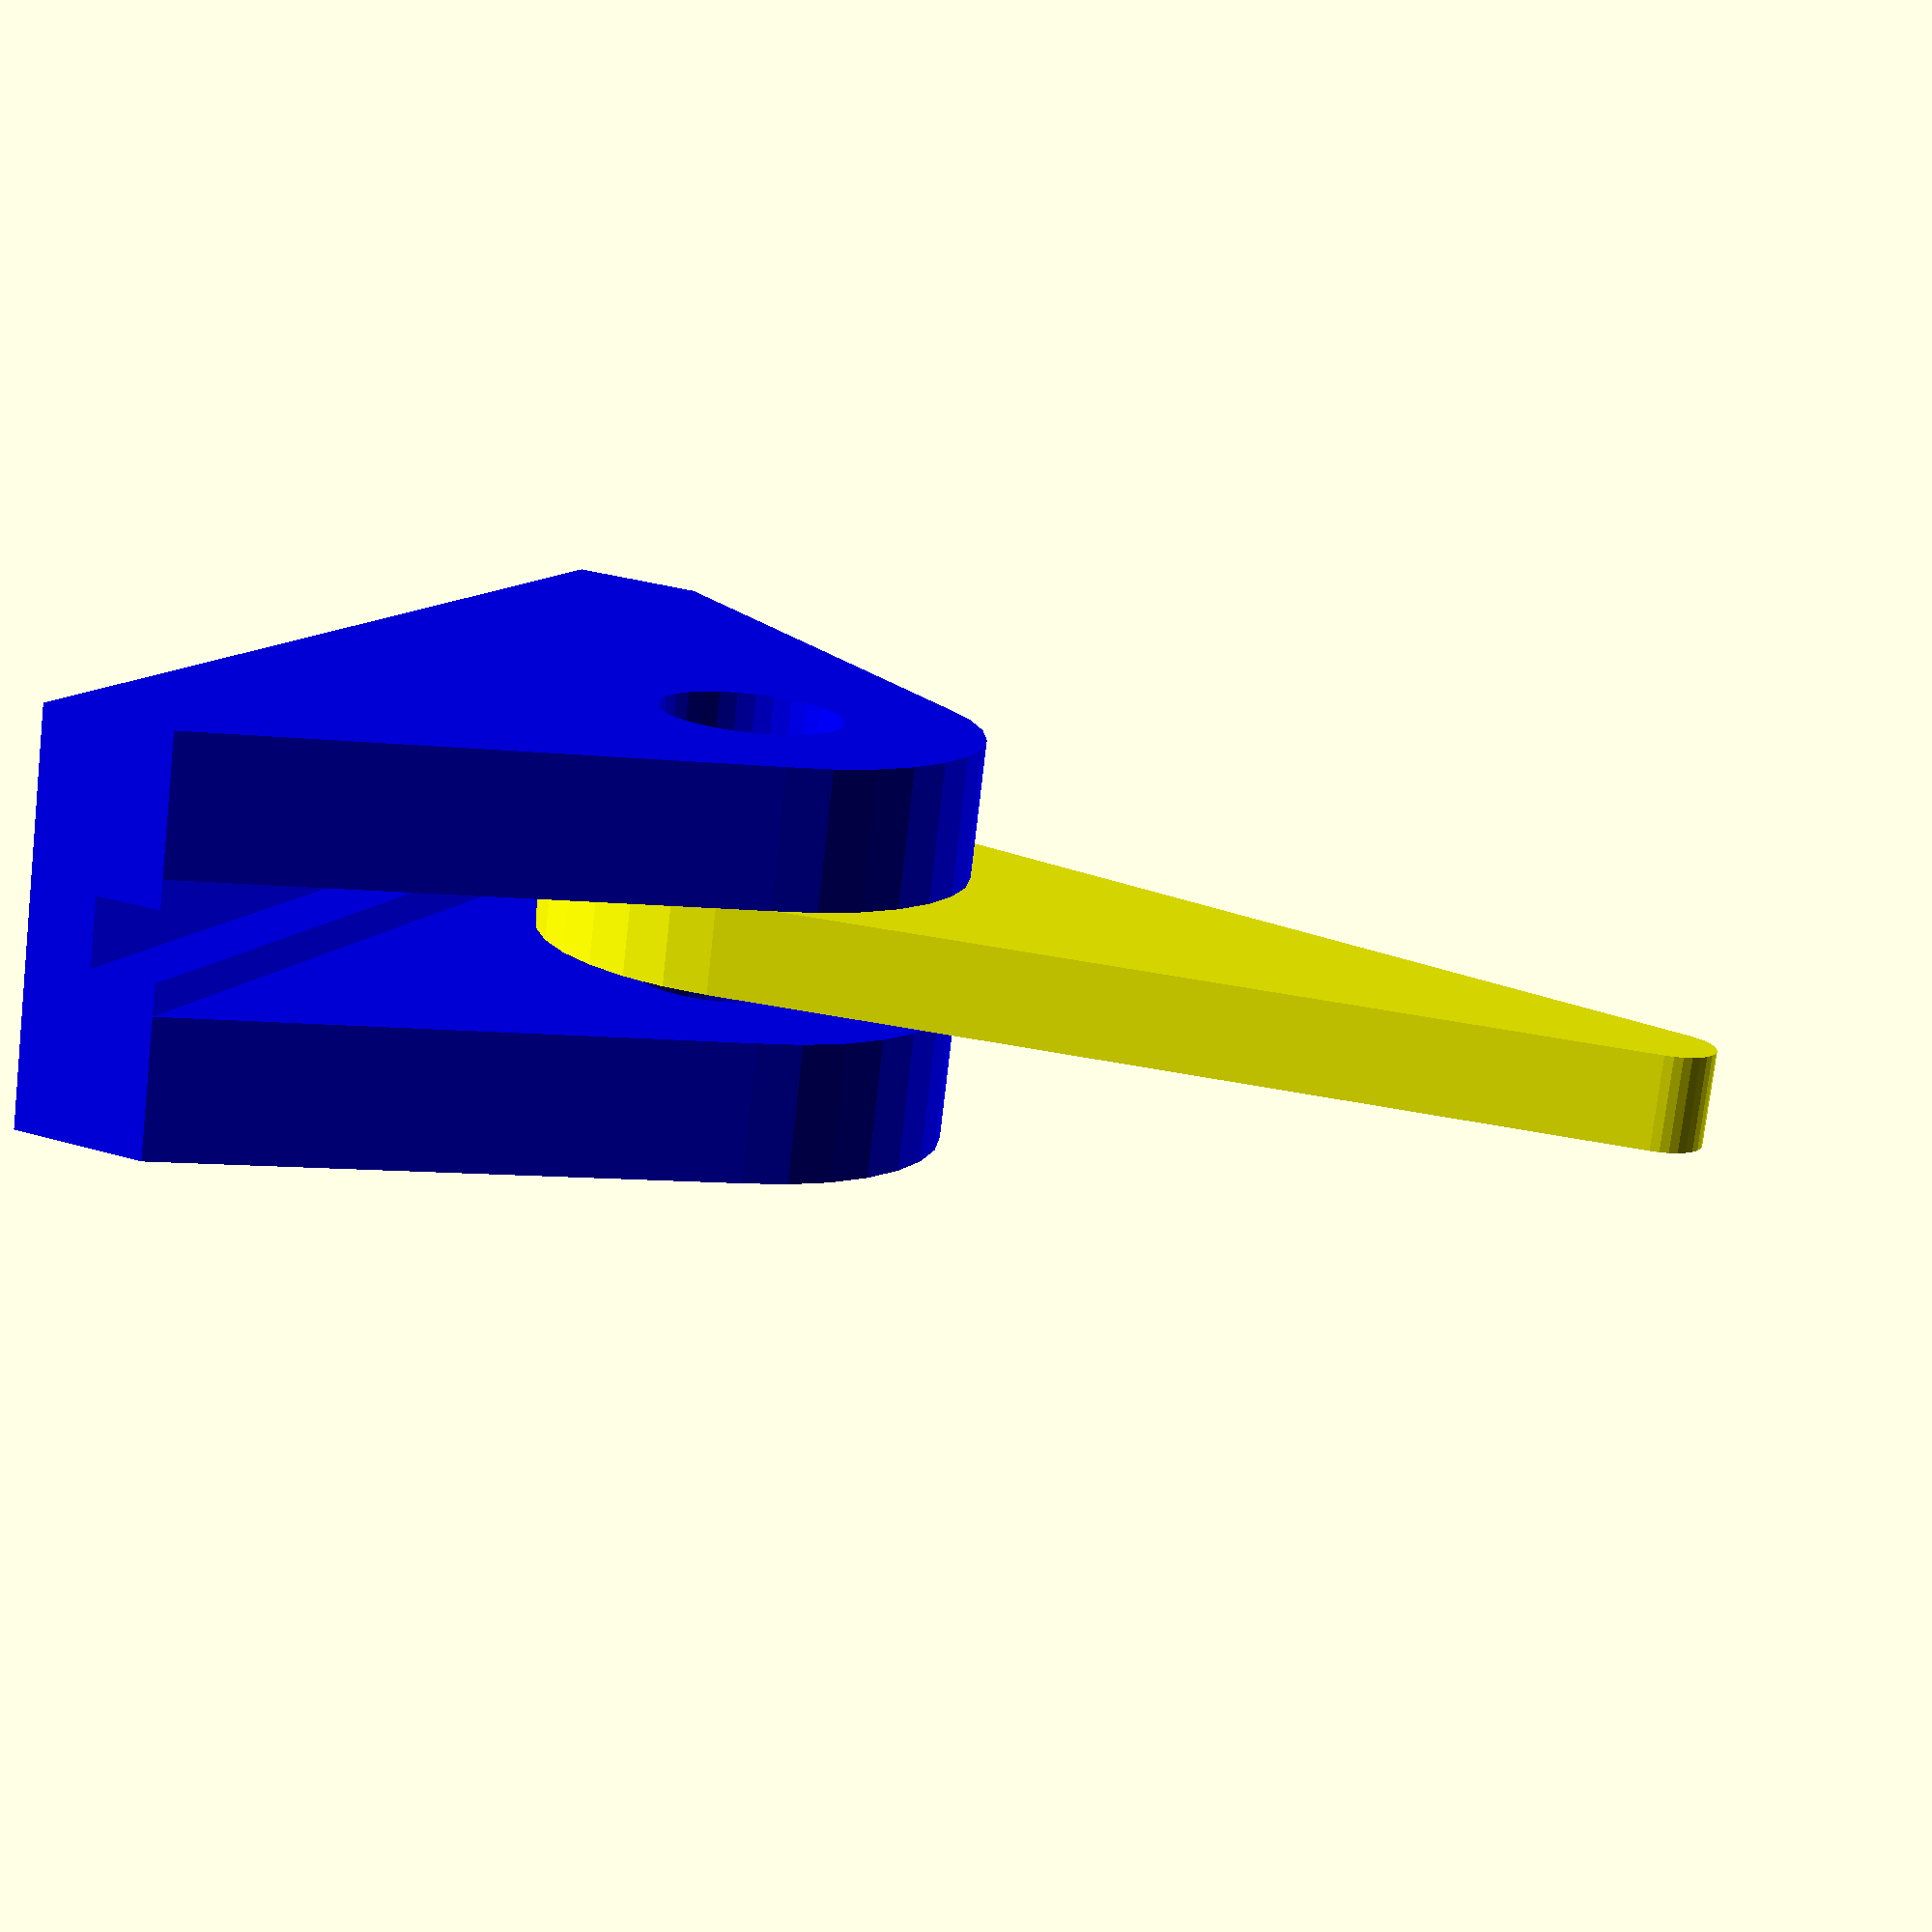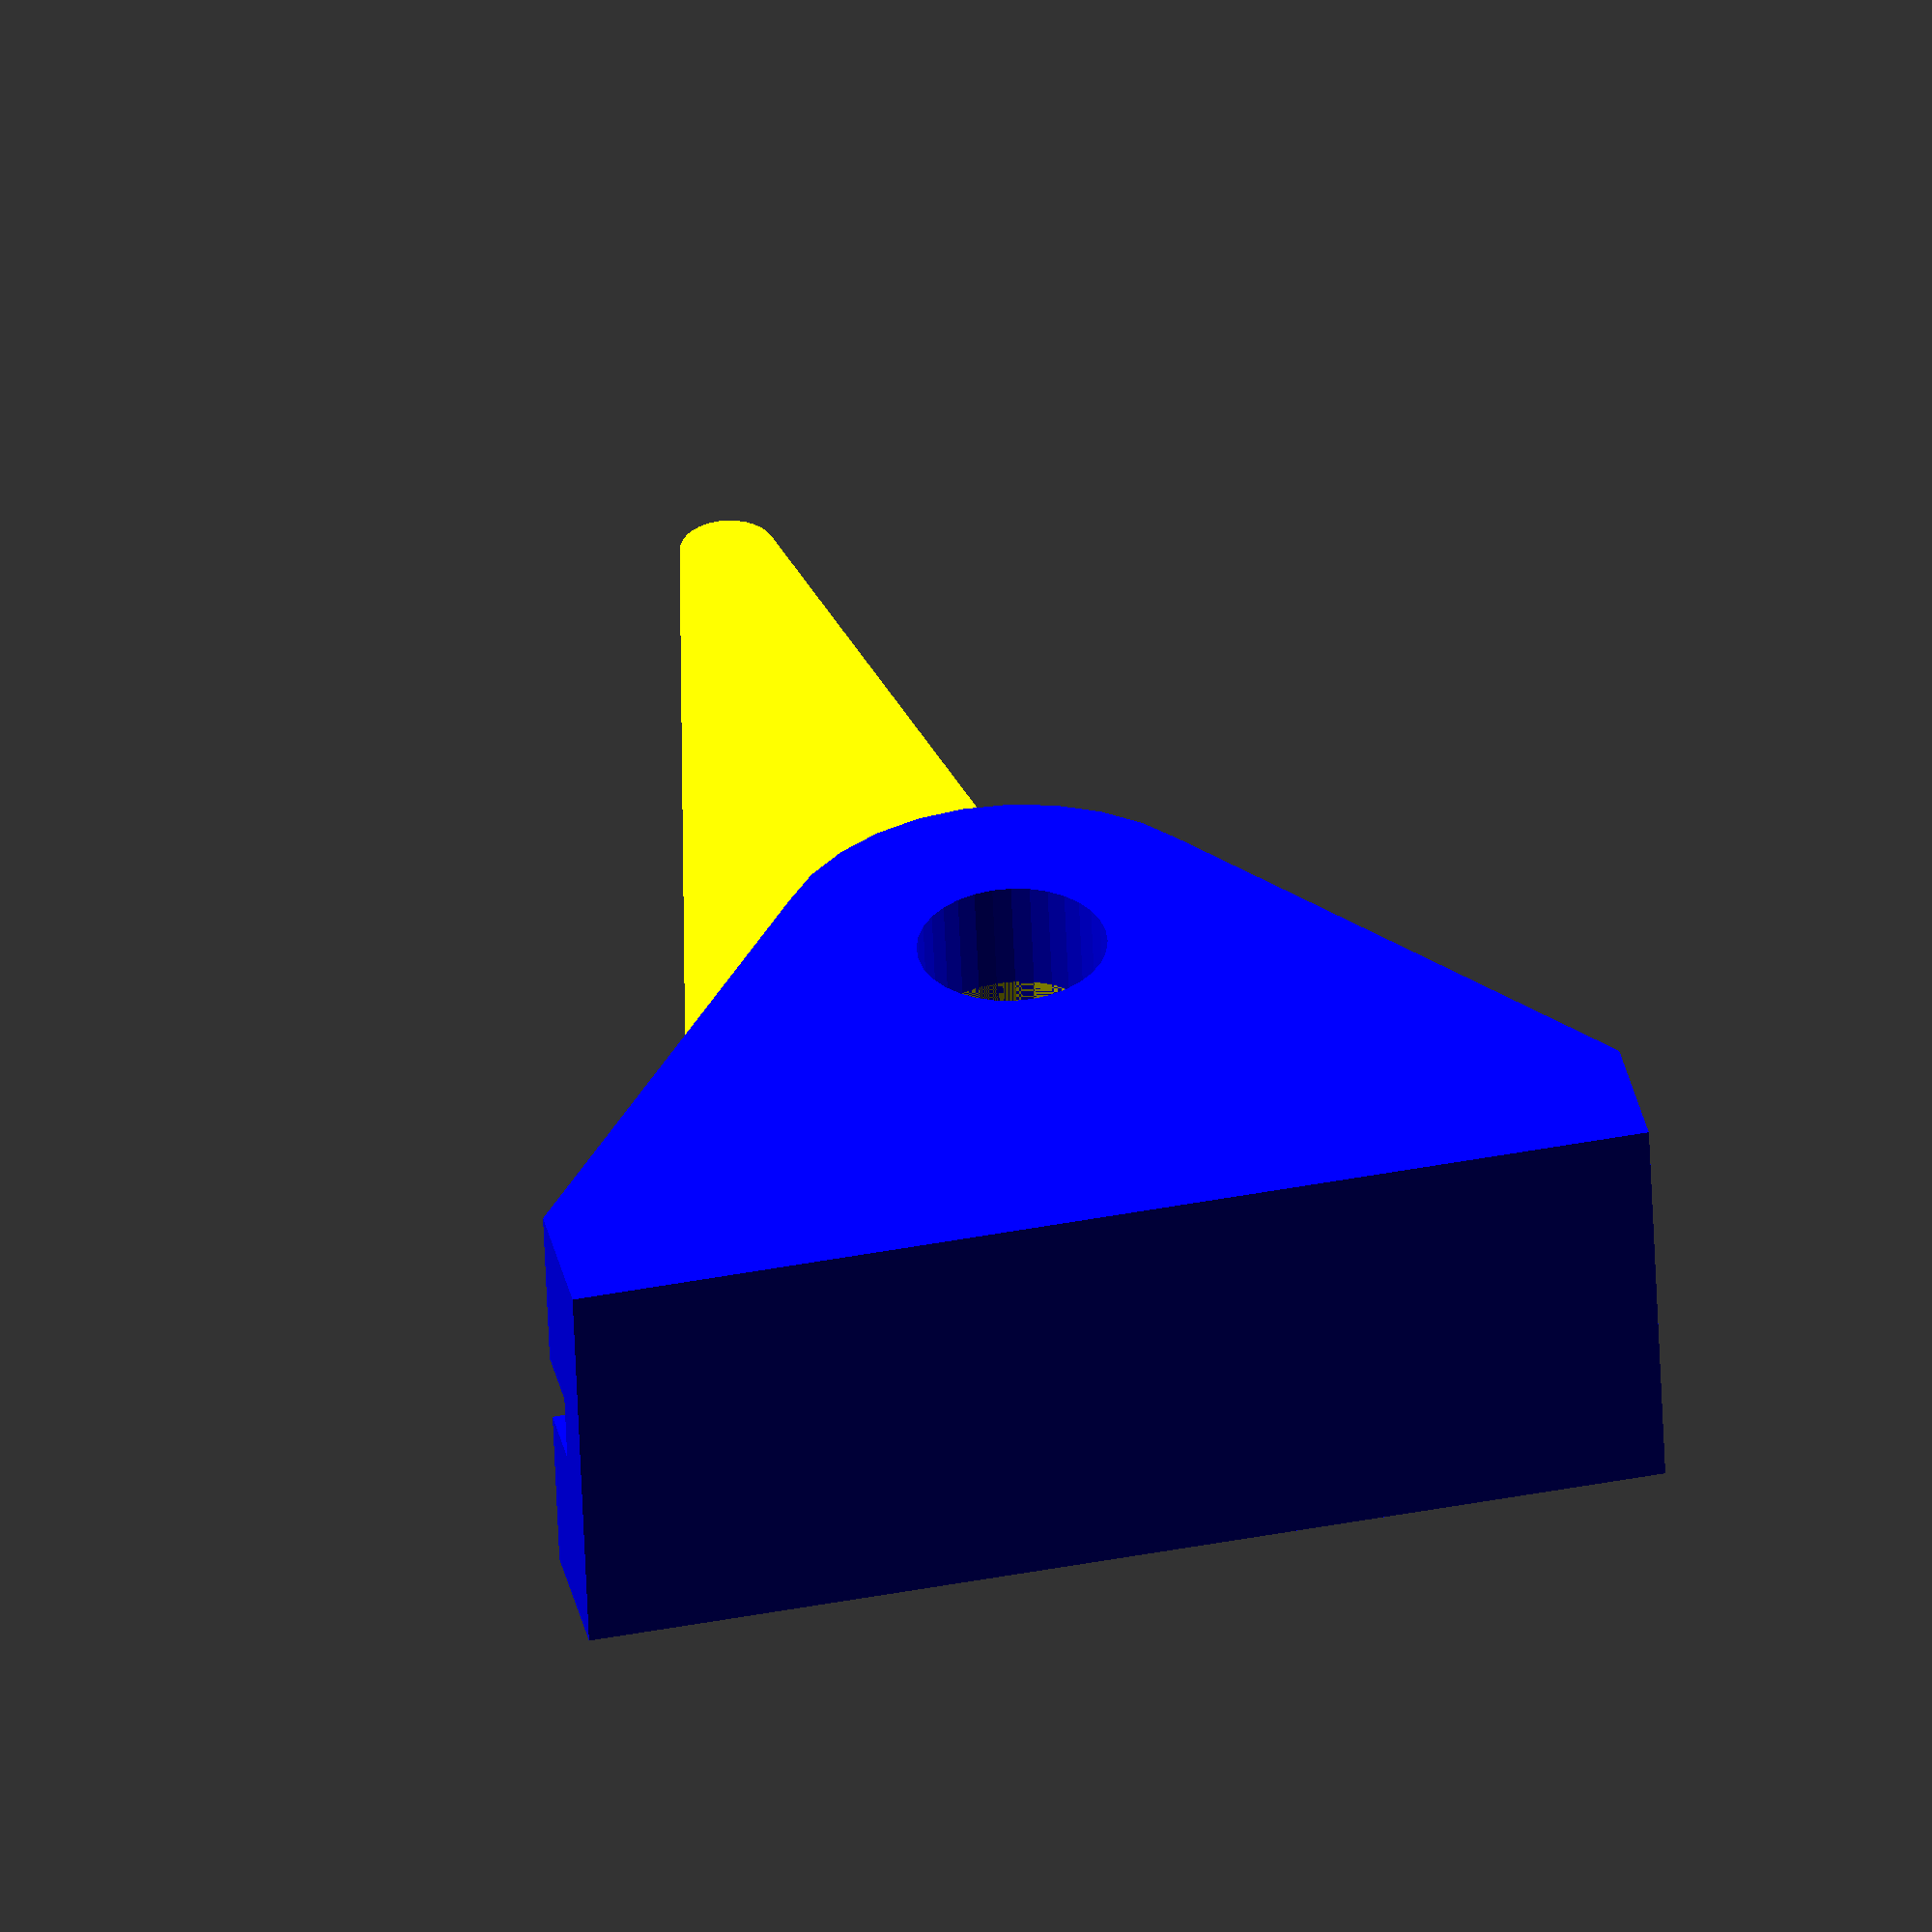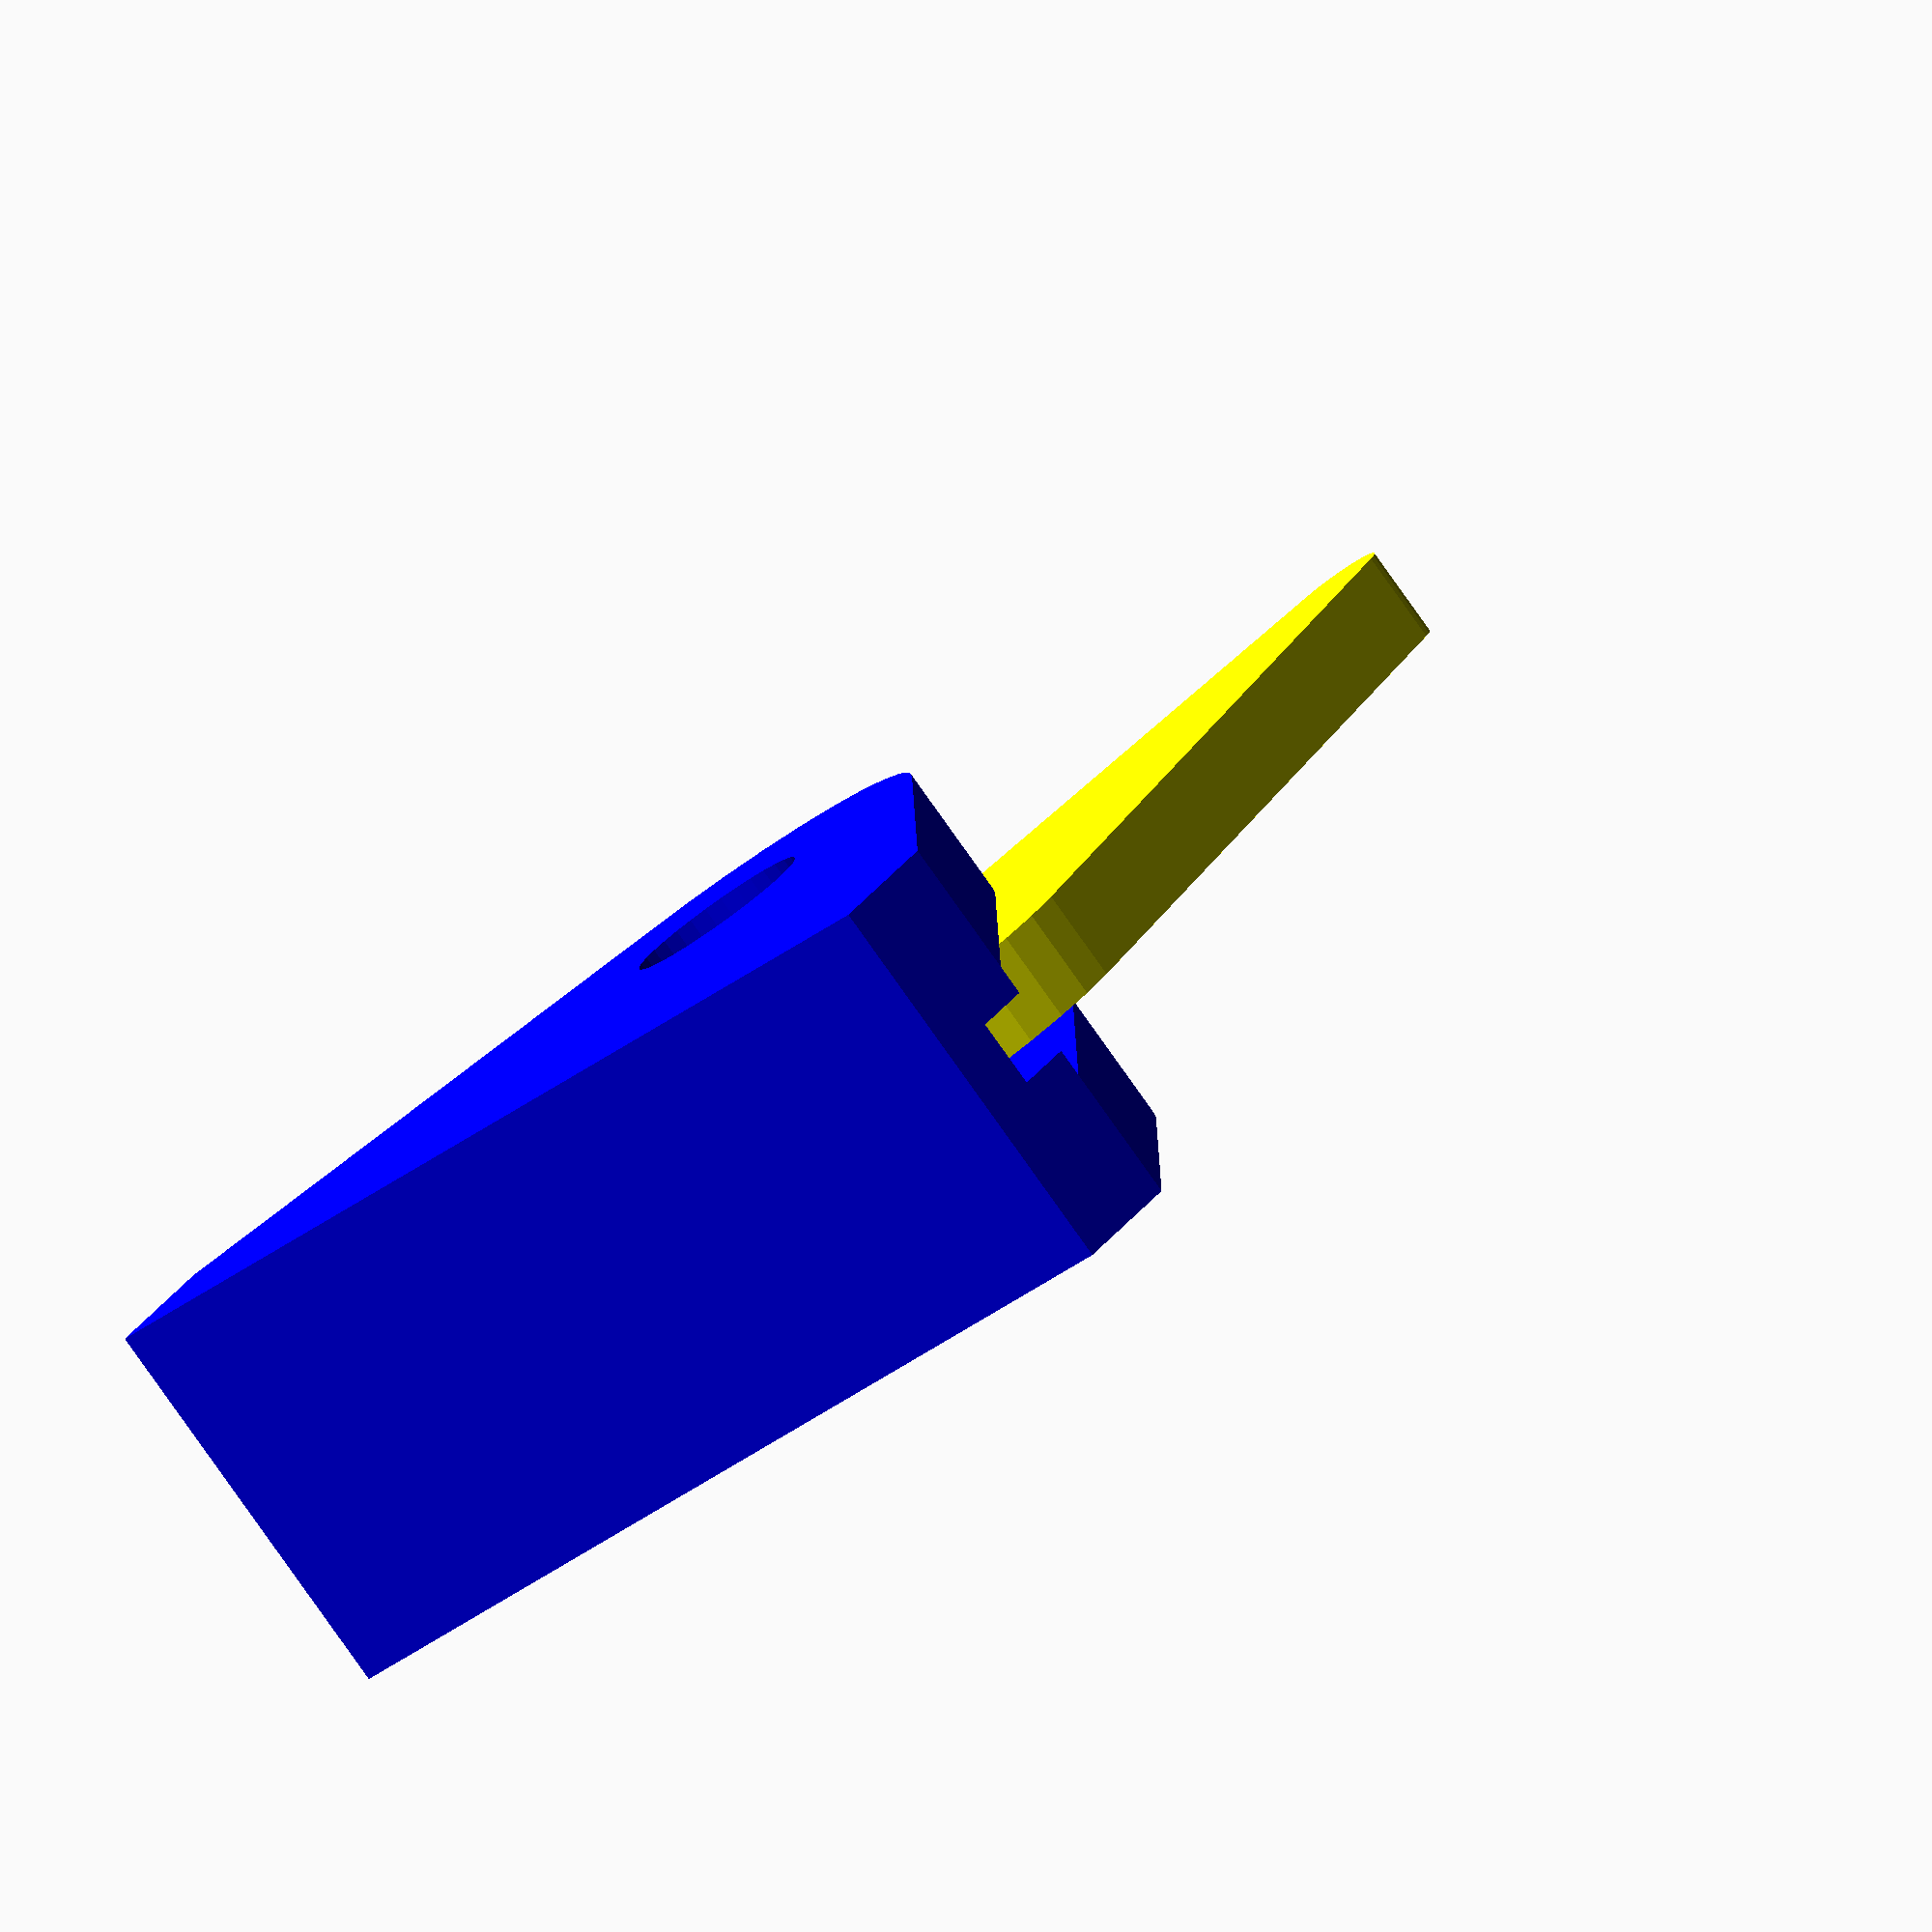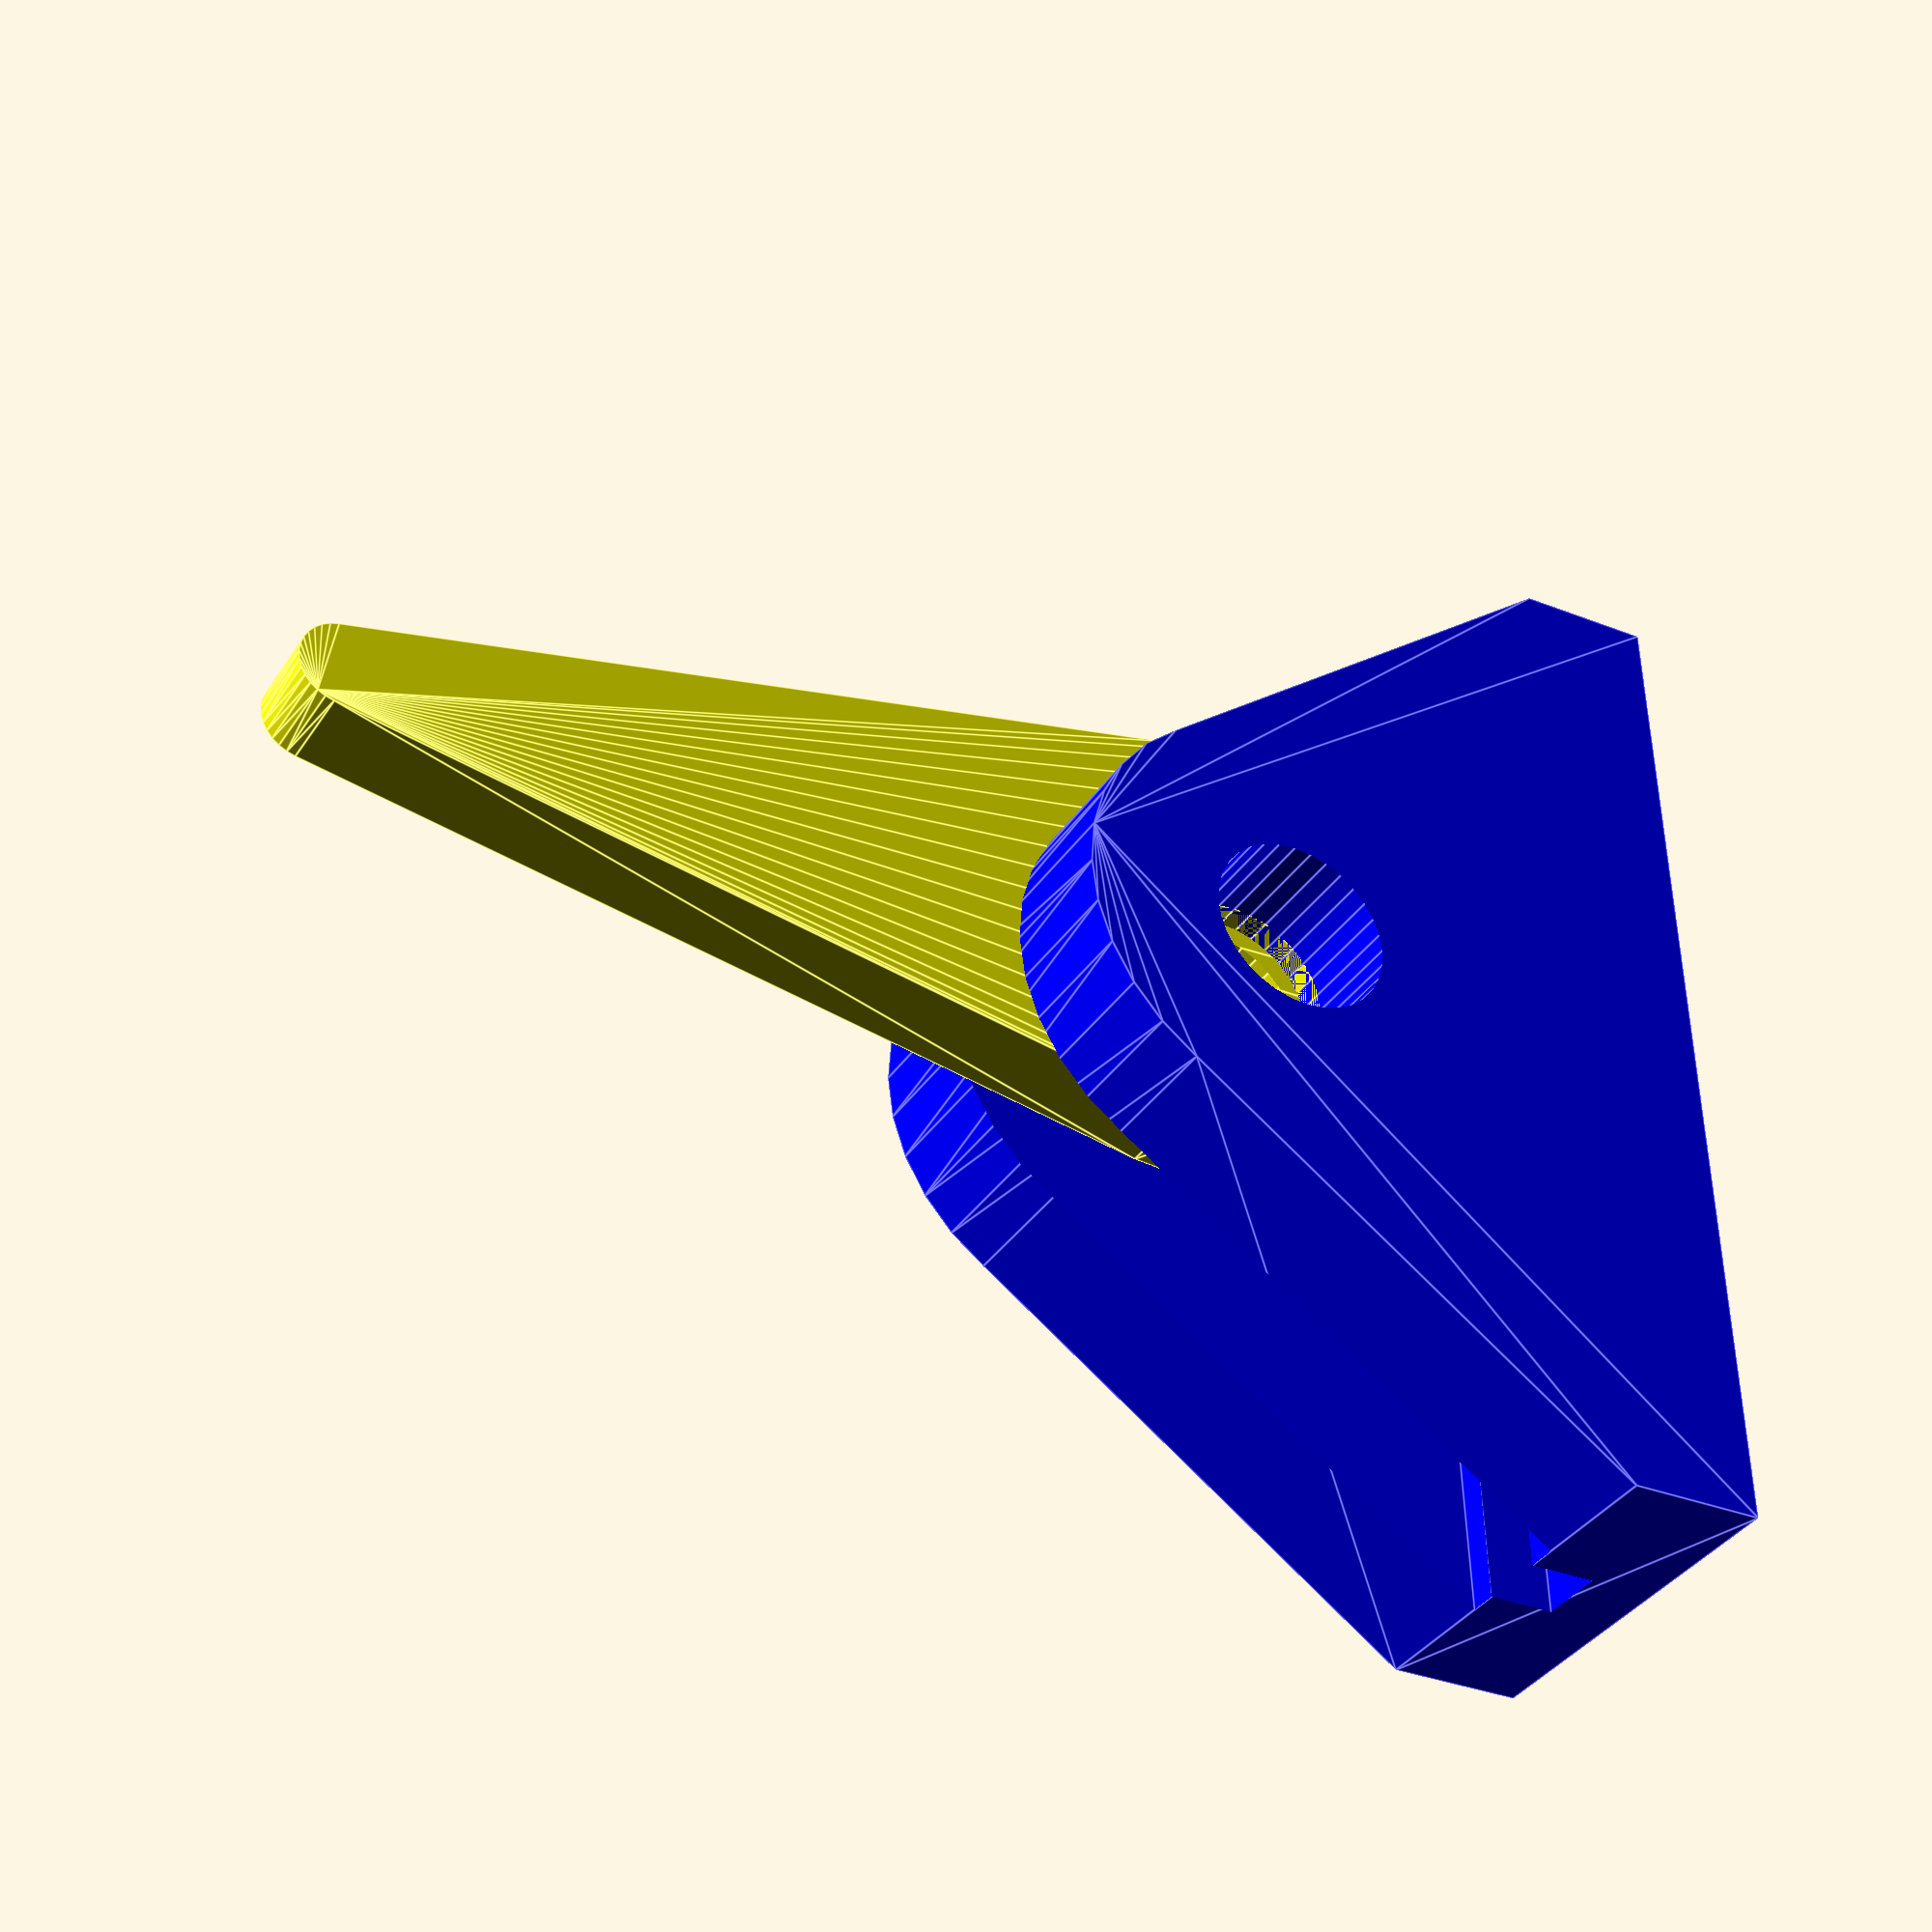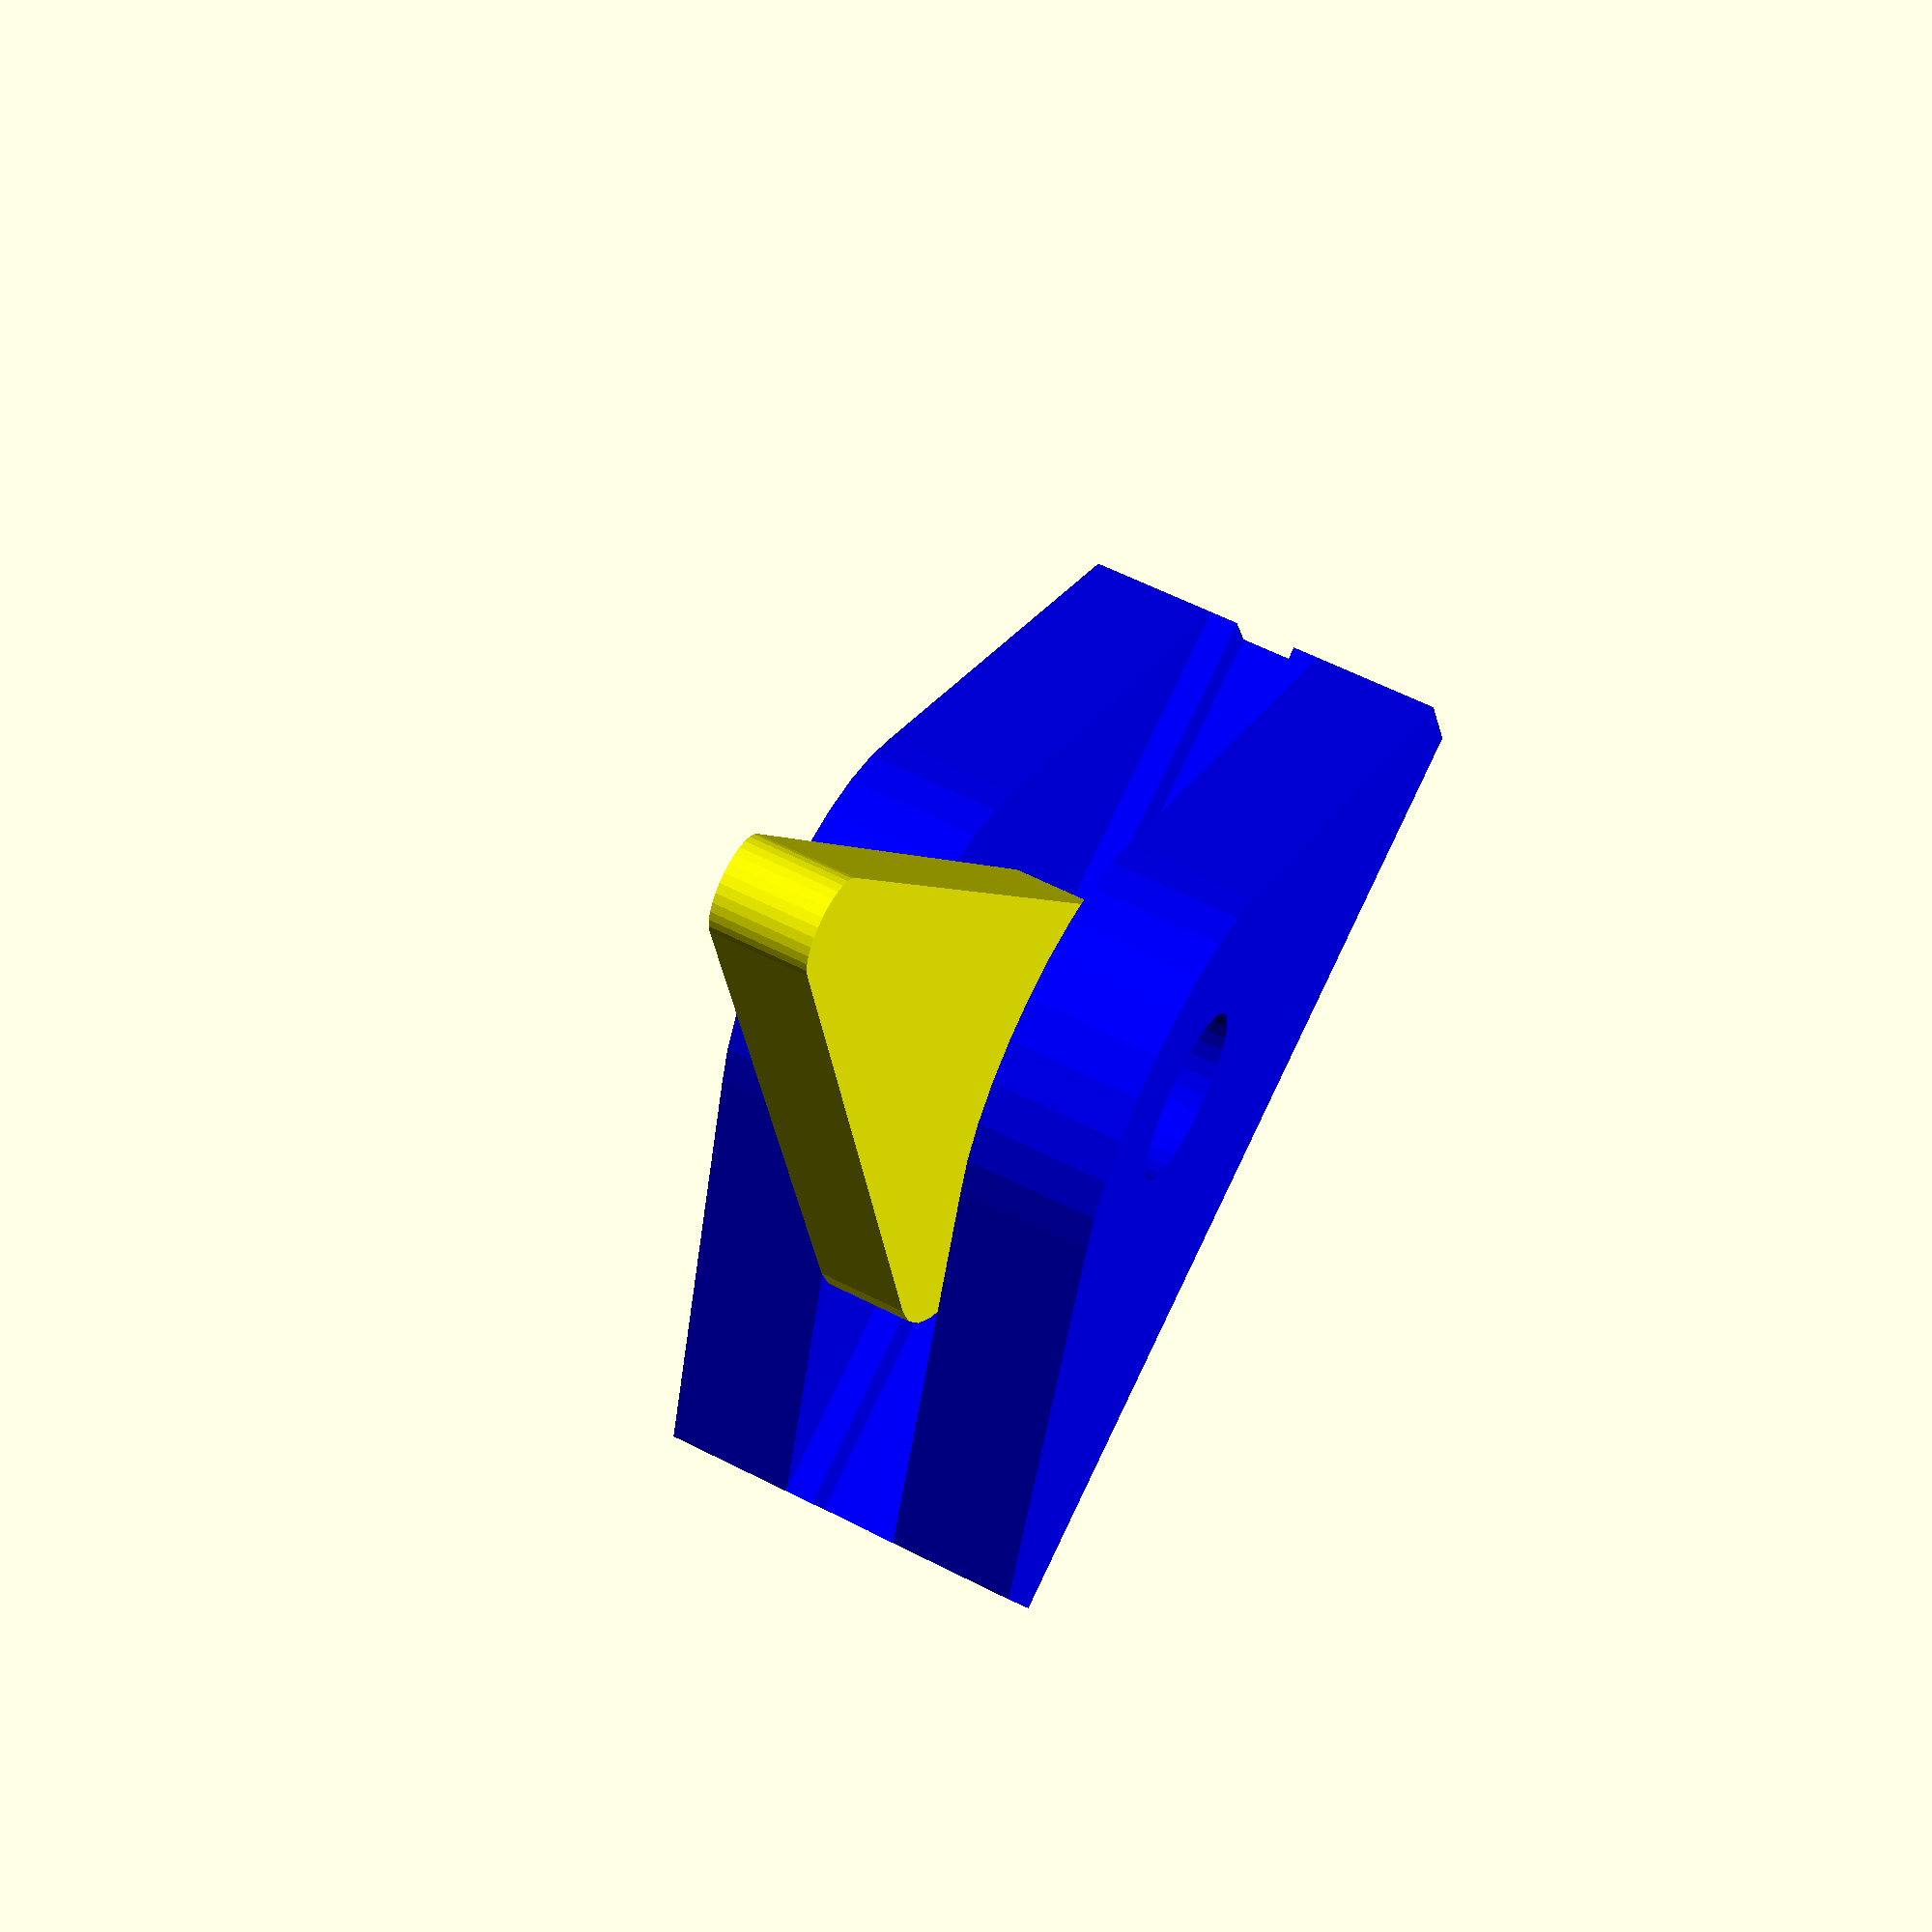
<openscad>
// Rotating cable lock

// Radius of large end of latch
outerR = 5;
// How far off-center the pivot point is
offset = 2;
// Length of latch
len = 20;
// Radius of pivot hole
hubR = 2;
// Width of latch
width = 2;
// Thickness of side and bottom walls
thick = 3;
// Clearance between base and latch
gap=0.4;
// Tightness (positive makes latch press harder against base)
tight = 0;
// Line Radius
lR = .75;
// Number of Latches
numLatches = 1;
// Angle of latch
angle = 90; //[0:180]
// Which part to print
part=0; //[0:Assembled, 1:Base, 2:Latch]

/* [Hidden] */
$fn=32;
spacing = width+gap+thick+gap;

if (part==0) rotate([-90,0,0]) assembled();
if (part==1) rotate([-90,0,0]) bases();
if (part==2) latch();

module bases() {
	for (l = [1:numLatches]) {
		translate([0,0,l*spacing]) base();
		}
	}

//module body() {
//	h = outerR+thick+hubR+thick;
//	difference() {
//		hull() {
//			translate([-1,len,outerR+thick]) rotate([0,90,0]) 
//				cylinder(r=hubR+thick, h=width+2*thick+2);	
//			}
//		cube([width+2*thick,2*len,h]);
//		translate([thick-gap,-1,thick]) cube([width+2*gap,2*len+2,h]);
//		pin();
//		}
//	}

module latches(angle) {
	for (l = [1:numLatches]) {
		translate([0,0,l*spacing]) latch(angle);
		}
	}

module latch(angle) {
	rotate([0,0,angle]) difference() {
		hull() {
			cylinder(r=outerR, h=width);
			translate([len,0,0]) cylinder(r=1, h=width);
			}
		translate([0,offset,-1]) cylinder(r=hubR,h=width+2);
		}
	}

module pin() {
	translate([-1,len,outerR+thick])
	rotate([0,90,0])
	cylinder(r=hubR, h=width+2*thick+2);
	}

module assembled() {
	color("blue") bases();
	color("yellow") rotate([0,0,-angle]) translate([0,-offset,thick+gap]) latches(0);
	}

module base() {
	h=outerR+offset;
	tall=width+2*(thick+gap);
	
	difference() {
		hull() {
			cylinder(r=hubR+thick,h=tall);
			translate([-len/2-thick/2,h,0]) cube([thick,thick,tall]);
			translate([len/2-thick/2,h,0]) cube([thick,thick,tall]);
			}
		translate([0,0,-1]) cylinder(r=hubR,h=width+2*thick+2*gap+2);
		translate([-len-1,-10-tight,thick]) cube([2*len+4,h+10,width+2*gap]);
		translate([-len-1,h-tight-.01,thick+width/2-lR/2]) cube([2*len+4,2*lR,2*lR]);
		//#translate([0,0,thick+gap+width/2]) cylinder(r=h+2*lR, h=lR);
		}
	}





</openscad>
<views>
elev=150.4 azim=16.4 roll=246.1 proj=p view=wireframe
elev=324.6 azim=182.3 roll=168.1 proj=o view=solid
elev=149.4 azim=221.4 roll=331.2 proj=o view=wireframe
elev=213.0 azim=267.0 roll=118.9 proj=p view=edges
elev=191.5 azim=116.1 roll=170.5 proj=p view=solid
</views>
